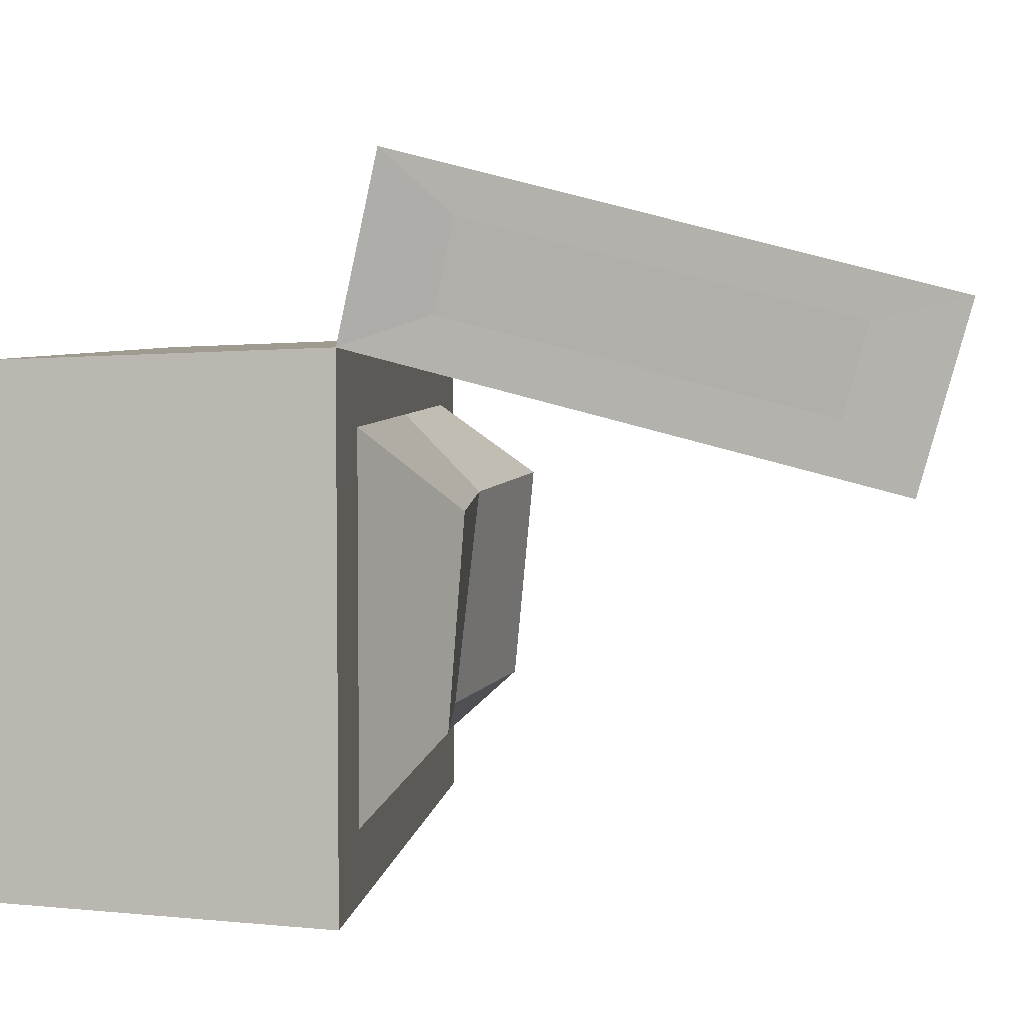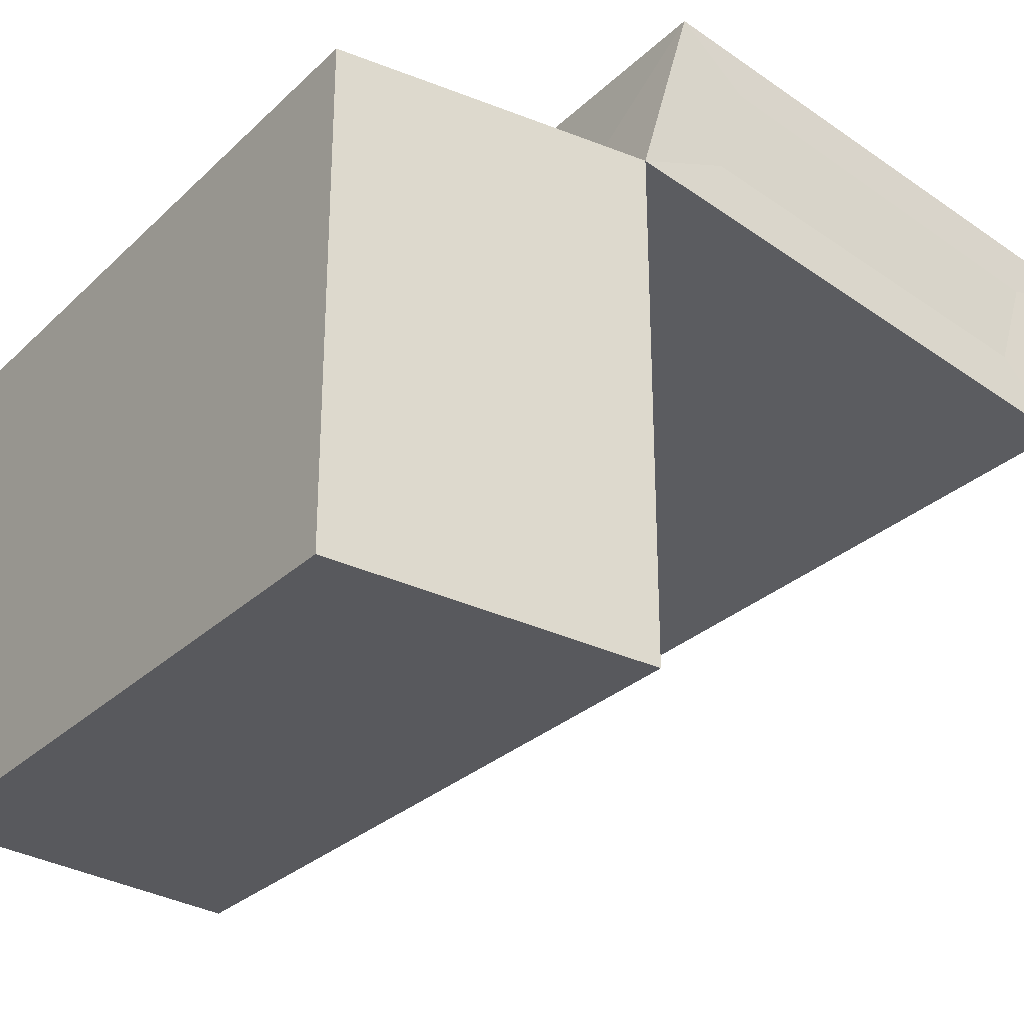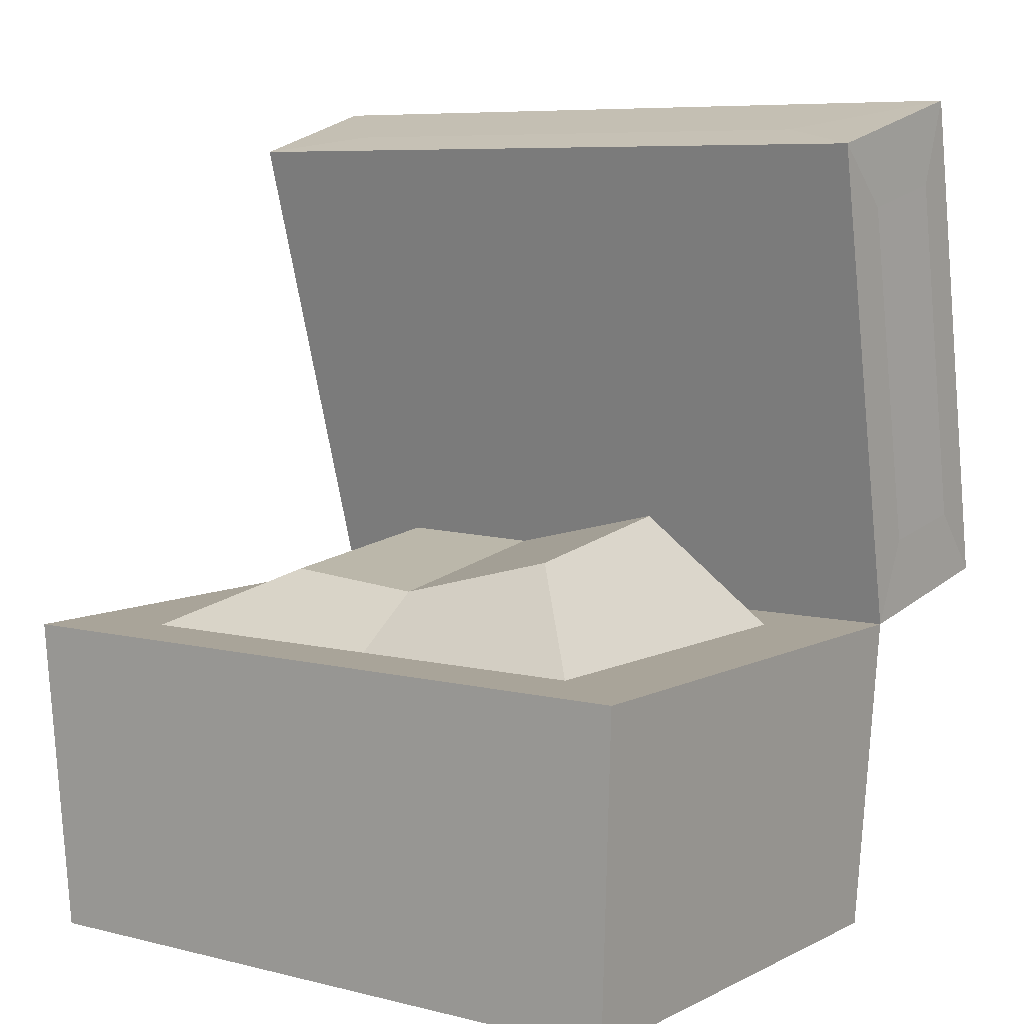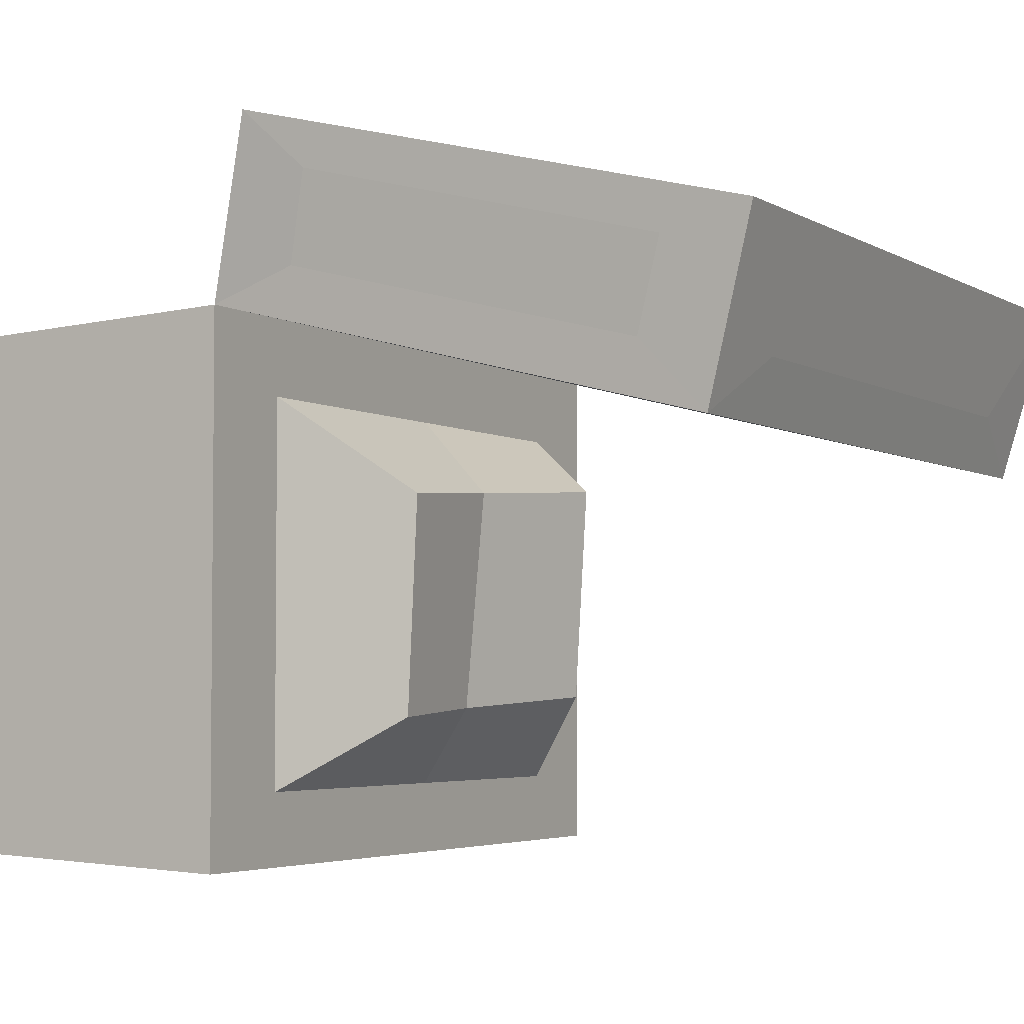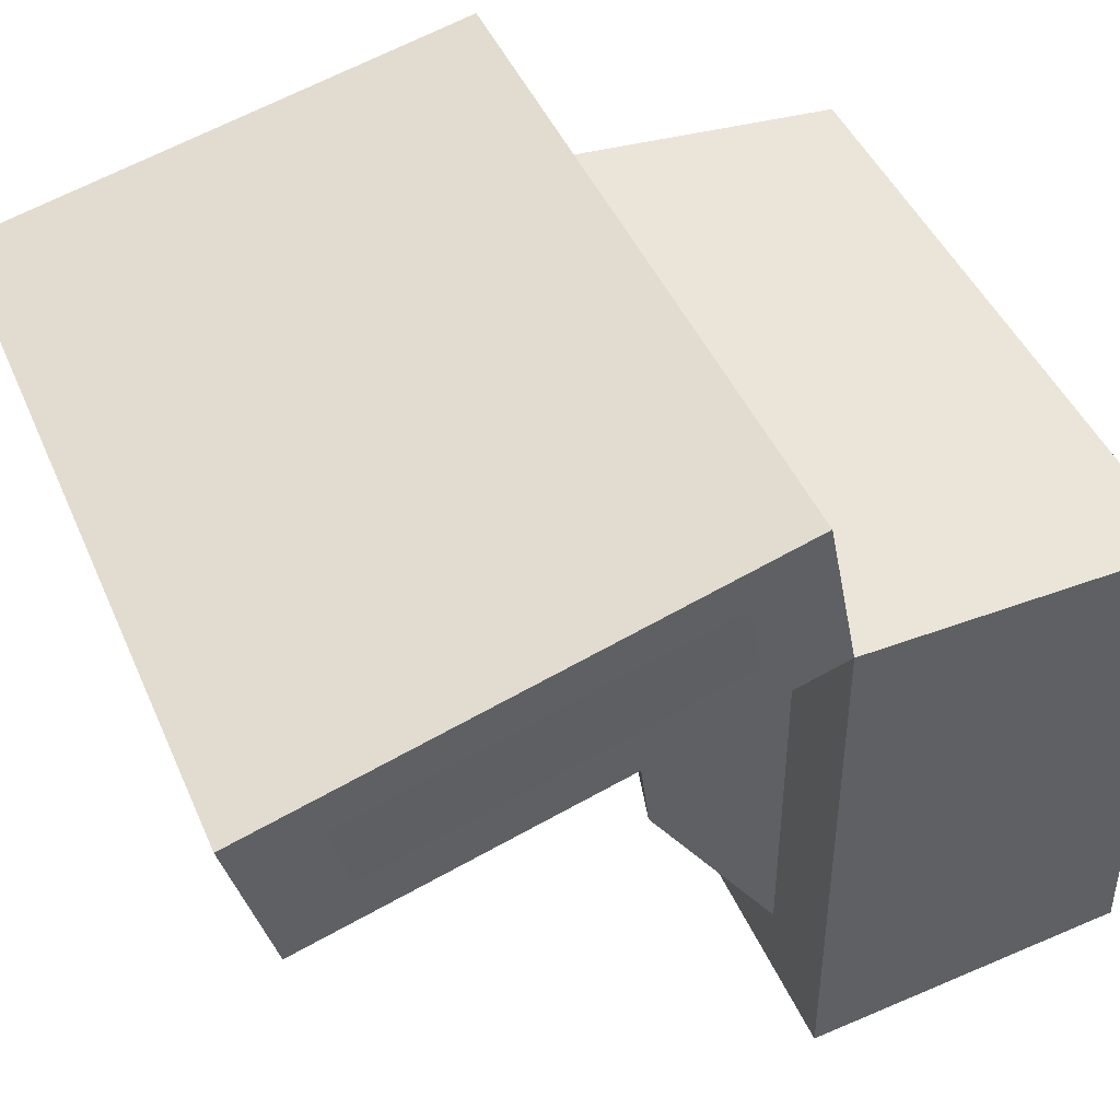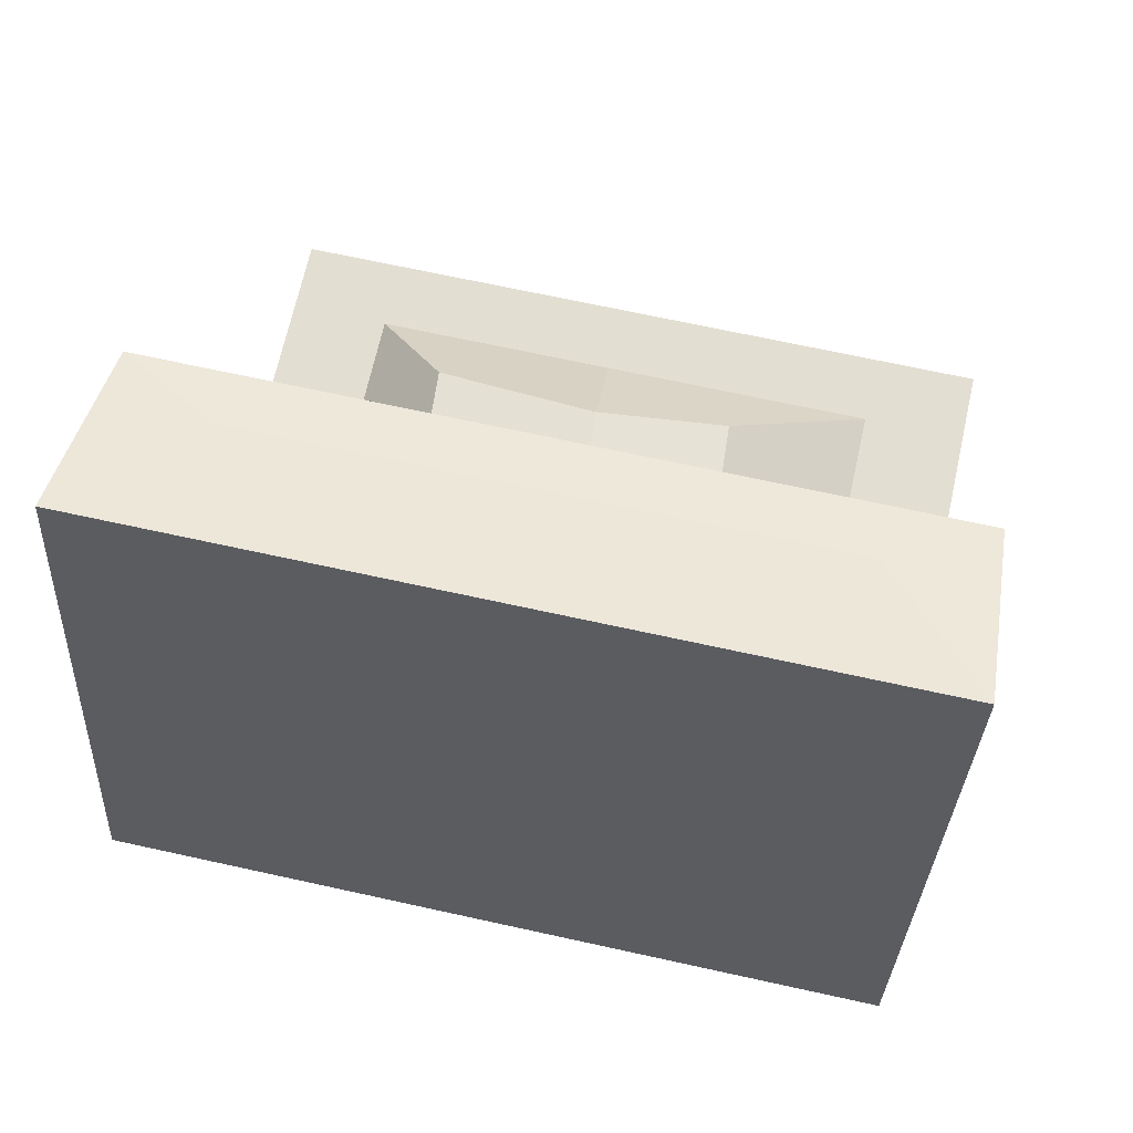
<metadata>
{"format":"obj","ext":"obj","renderer":"f3d","projection":"perspective","resolution":1024,"background":"white","views":[{"elev":4.6,"azim":96.9,"up":"+Z"},{"elev":-28.9,"azim":54.0,"up":"+Z"},{"elev":7.3,"azim":-144.3,"up":"+Y"},{"elev":-3.9,"azim":118.8,"up":"+Z"},{"elev":44.5,"azim":-112.3,"up":"+Z"},{"elev":67.7,"azim":12.5,"up":"+Y"}]}
</metadata>
<code>
v 34 75.75 18.77
v 32.77 31.75 29.91
v 24.62 73.12 8.745
v 23.42 29.3 19.84
v 24.22 31.75 29.91
v 25.46 75.75 18.77
v 31.38 28.25 14.9
v 32.98 71.69 3.904
v 31.89 35.8 17.37
v 32.85 37.5 24.72
v 33.41 68.22 16.95
v 33.02 66.22 9.673
v -34 75.75 18.77
v -32.32 31.75 29.91
v -24.17 73.12 8.745
v -22.97 29.3 19.84
v -23.77 31.75 29.91
v -25.01 75.75 18.77
v -30.93 28.25 14.9
v -32.53 71.69 3.904
v -31.43 35.8 17.37
v -32.39 37.5 24.72
v -33.56 68.22 16.95
v -32.56 66.22 9.673
v -22.96 33.91 13.47
v -23.83 66.03 5.338
v 24.28 66.03 5.338
v 23.41 33.91 13.47
v 29.87 0 13.82
v 29.87 0 -28.83
v 29.87 0 -22.33
v 29.87 0 7.318
v 22.08 0 -28.83
v 22.08 0 -22.33
v 22.08 0 7.318
v 22.08 0 13.82
v 22.94 21.83 -29.66
v 24.31 21.83 14.66
v 31.04 21.83 14.66
v 31.04 21.83 7.901
v 31.04 21.83 -22.91
v 31.04 21.83 -29.66
v 31.38 28.25 14.9
v 31.38 28.25 -29.91
v -29.42 0 13.82
v -29.42 0 -28.83
v -29.42 0 -22.33
v -29.42 0 7.318
v -21.63 0 -28.83
v -21.63 0 -22.33
v -21.63 0 7.318
v -21.63 0 13.82
v -22.49 21.83 -29.66
v -22.49 21.83 14.66
v -30.58 21.83 14.66
v -30.58 21.83 7.901
v -30.58 21.83 -22.91
v -30.58 21.83 -29.66
v -30.93 28.25 14.9
v -30.93 28.25 -29.91
v 5.906 21.83 -29.66
v -5.452 21.83 -29.66
v -5.415 18.14 -29.52
v 5.869 18.14 -29.52
v 22.46 28.25 8.448
v -22.4 28.25 8.448
v 22.46 28.25 -23.81
v -22.4 28.25 -23.81
v 11.94 35.36 0.9842
v -13.55 38.25 2.625
v 10.74 33.77 -17.82
v -15.07 36.33 -16.21
v -1.111 32.67 -17.14
v -1.346 28.25 -23.81
v -0.1547 34.96 1.752
v -1.346 28.25 8.448
f 10 9 12 11
f 8 3 1
f 2 5 4
f 5 2 1 6
f 3 6 1
f 10 2 7 9
f 7 8 12 9
f 8 1 11 12
f 10 11 1 2
f 14 16 17
f 15 13 18
f 22 23 24 21
f 17 18 13 14
f 22 21 19 14
f 24 23 13 20
f 22 14 13 23
f 20 19 21 24
f 4 7 2
f 5 17 16 4
f 5 6 18 17
f 3 15 18 6
f 20 13 15
f 16 19 7 4
f 25 26 27 28
f 25 19 20 26
f 26 20 8 27
f 27 8 7 28
f 28 7 19 25
f 8 20 15 3
f 14 19 16
f 31 34 33 30
f 32 35 34 31
f 36 35 32 29
f 39 38 36 29
f 29 32 40 39
f 40 32 31 41
f 42 41 31 30
f 33 37 42 30
f 43 39 40 41 42 44
f 47 46 49 50
f 52 45 48 51
f 47 50 51 48
f 55 45 52 54
f 45 55 56 48
f 56 57 47 48
f 58 46 47 57
f 49 46 58 53
f 43 59 55 54 38 39
f 59 60 58 57 56 55
f 53 58 60 44 42 37 61 62
f 63 49 53 62
f 34 50 49 33
f 35 51 50 34
f 36 52 51 35
f 38 54 52 36
f 62 61 64 63
f 33 64 61 37
f 33 49 63 64
f 59 43 65 66
f 43 44 67 65
f 44 60 68 67
f 60 59 66 68
f 70 75 73 72
f 75 76 65 69
f 65 67 71 69
f 73 74 68 72
f 68 66 70 72
f 67 74 73 71
f 66 76 75 70
f 73 75 69 71

</code>
